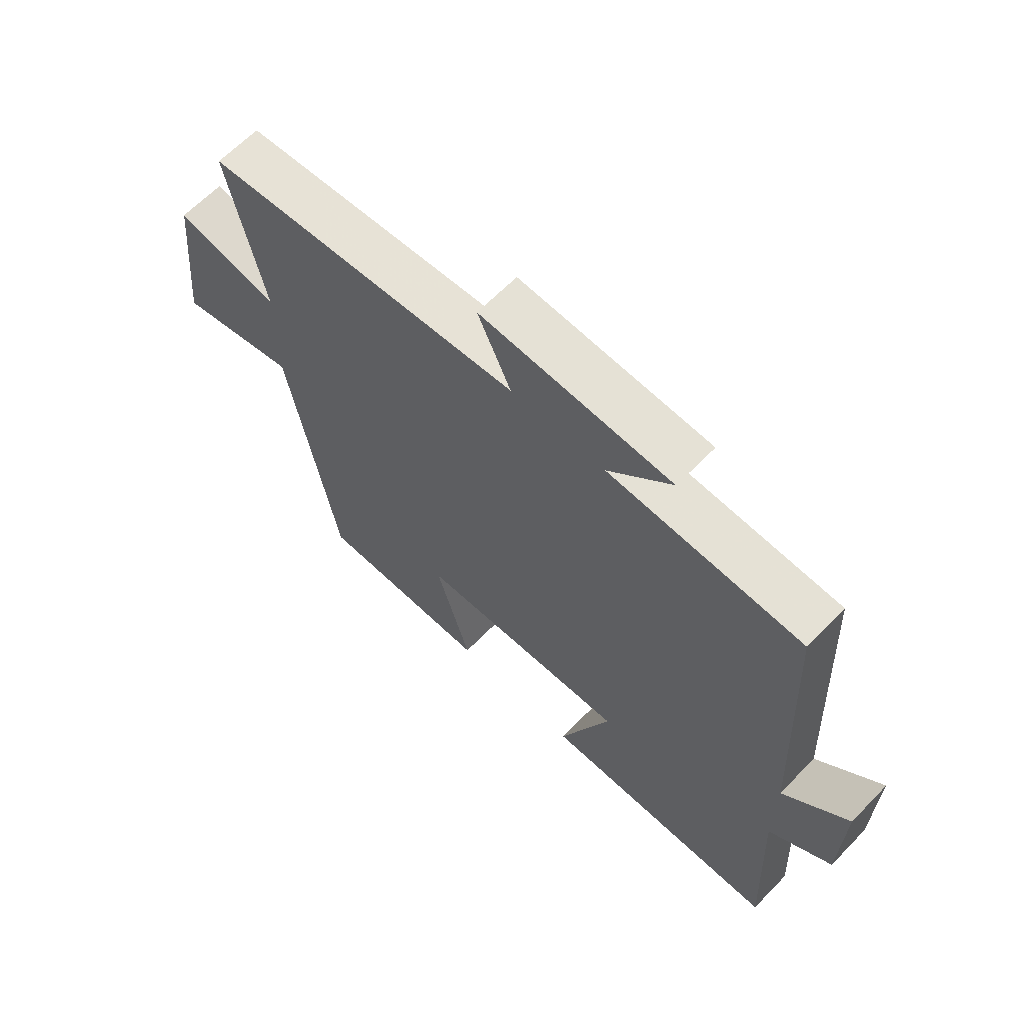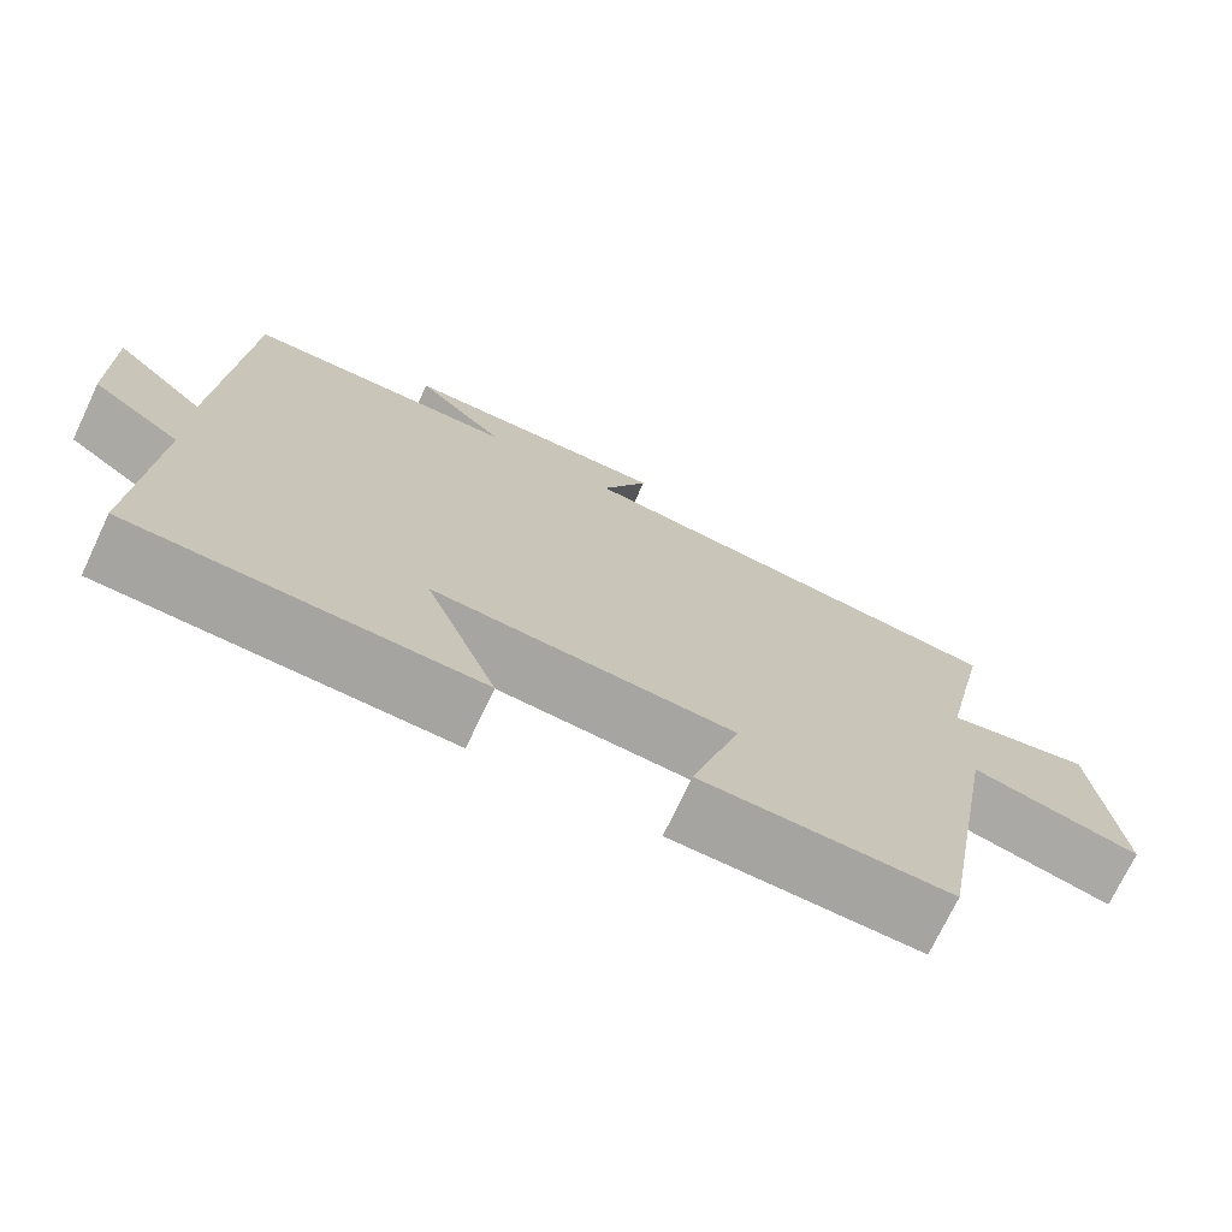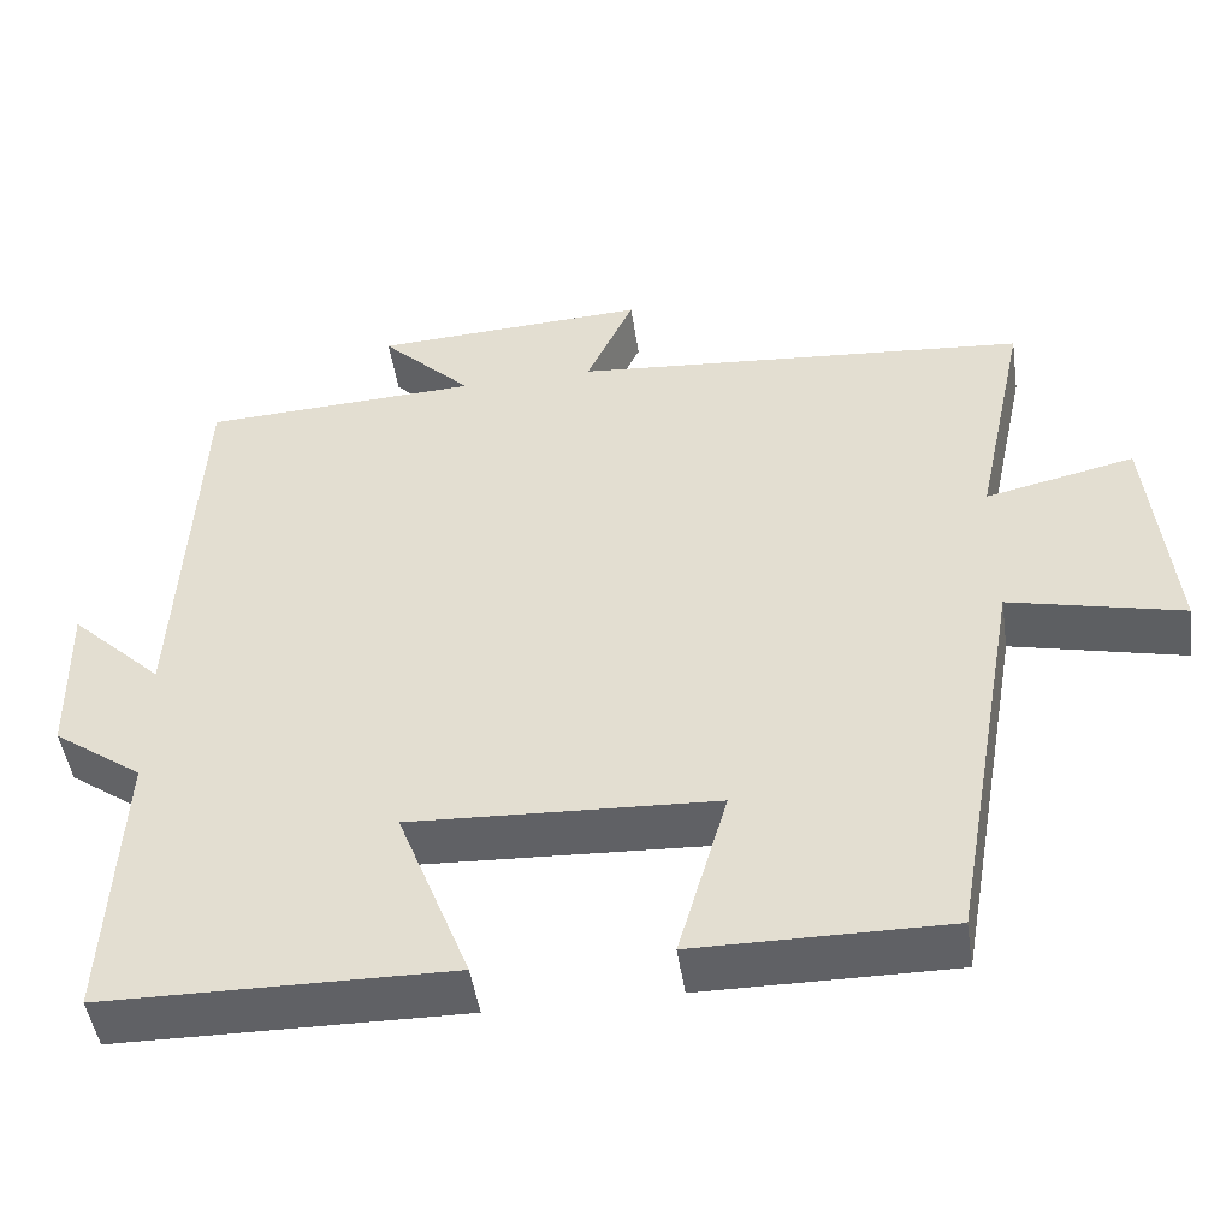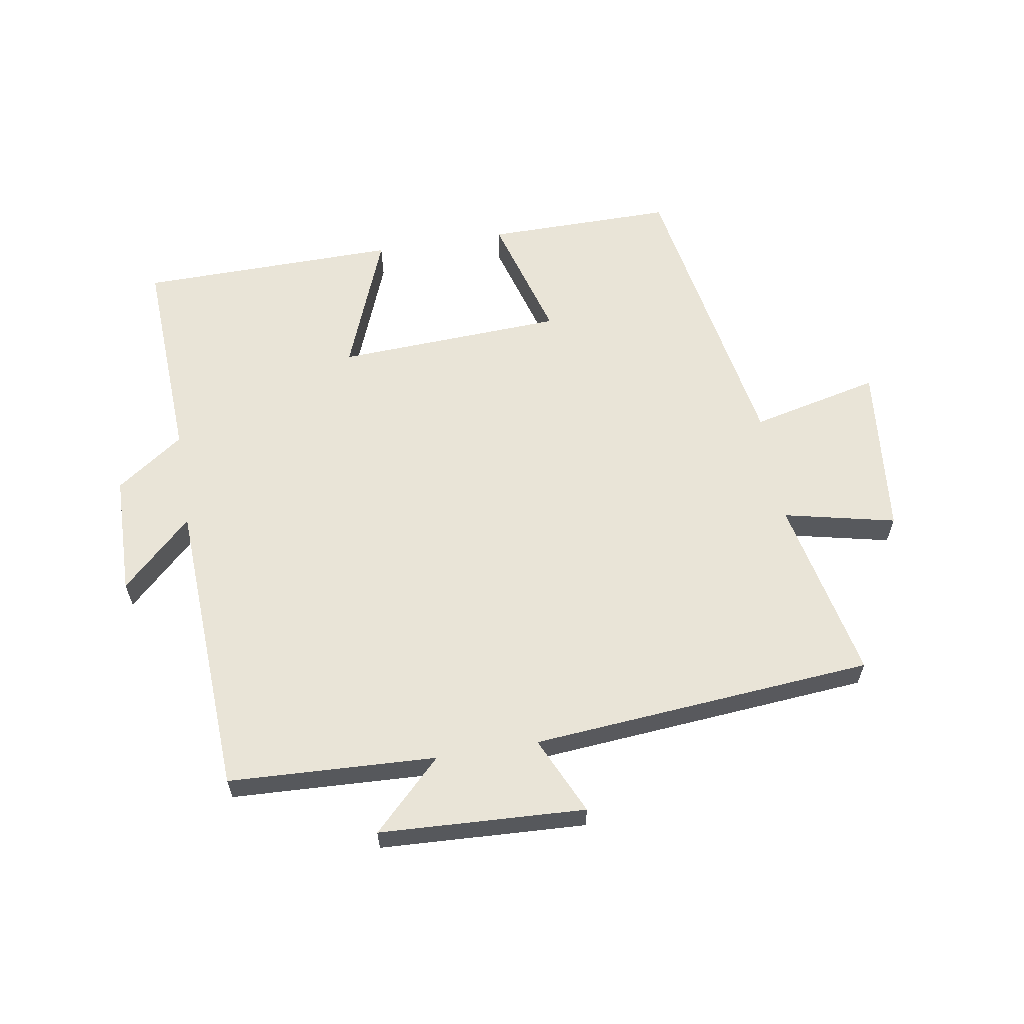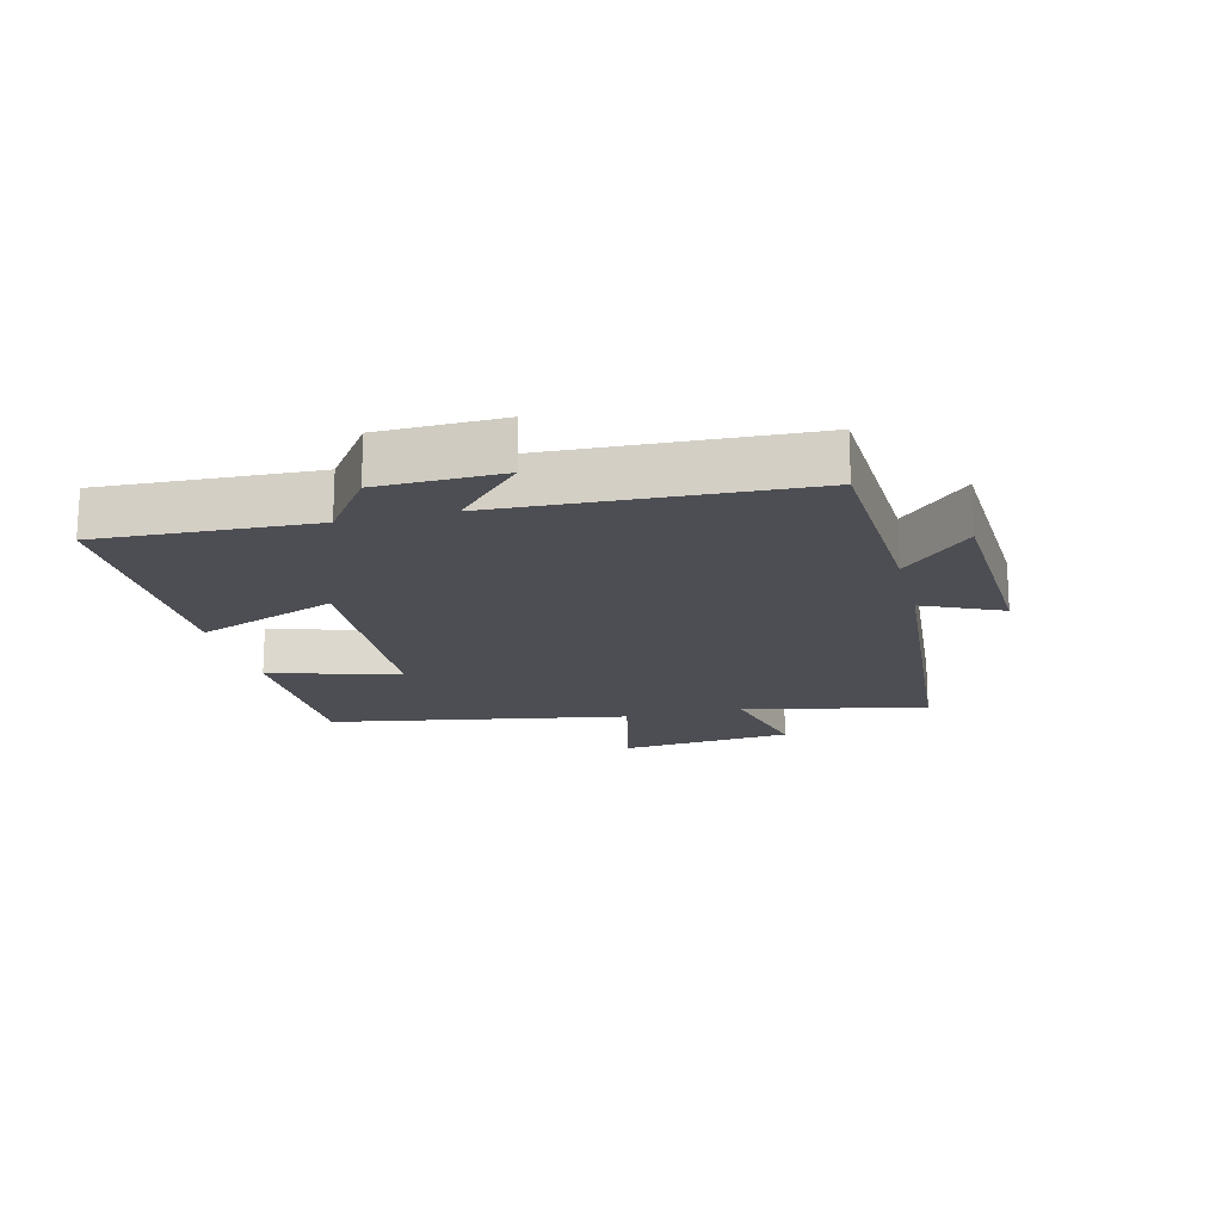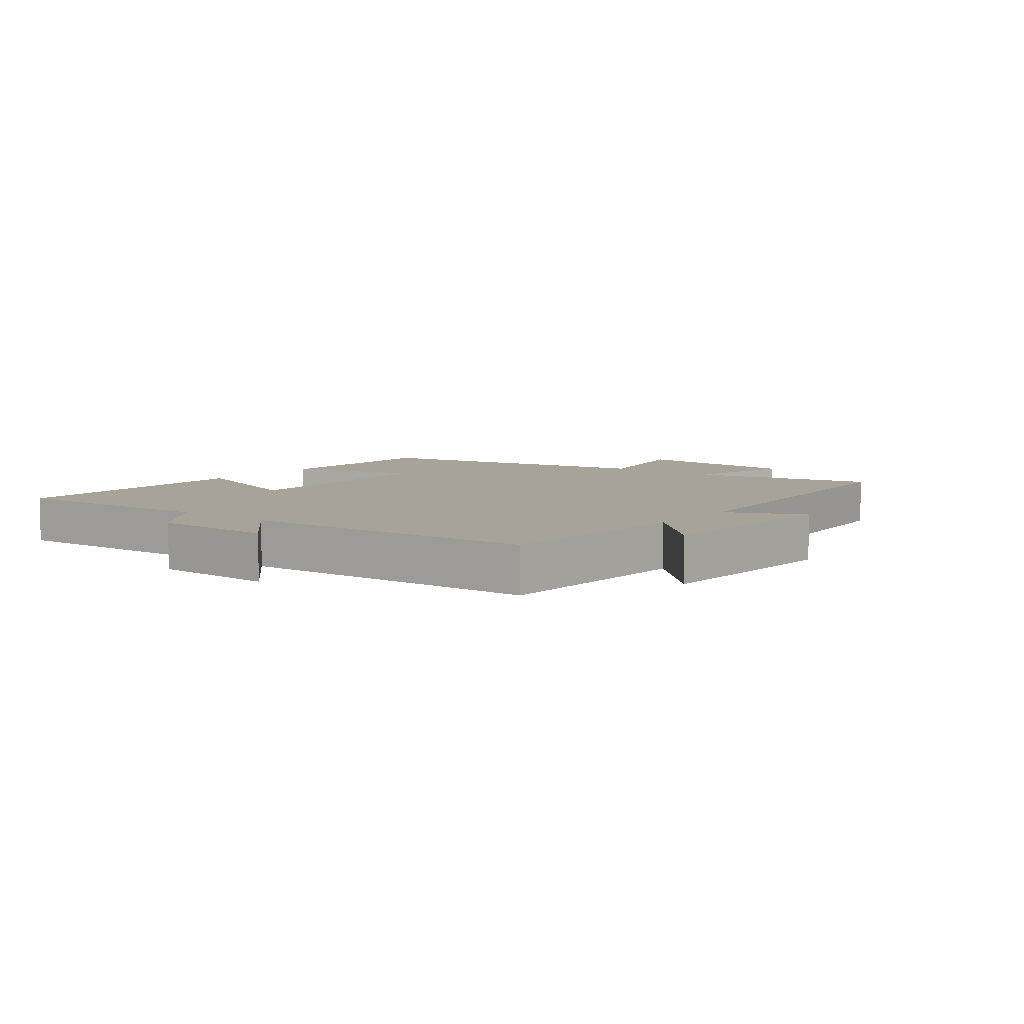
<metadata>
{"format":"obj","ext":"obj","renderer":"f3d","projection":"perspective","resolution":1024,"background":"white","views":[{"elev":63.7,"azim":-136.0,"up":"+Z"},{"elev":-73.1,"azim":-25.4,"up":"+Z"},{"elev":-47.7,"azim":8.4,"up":"+Z"},{"elev":60.9,"azim":-9.4,"up":"+Y"},{"elev":-17.4,"azim":-75.9,"up":"+Y"},{"elev":6.8,"azim":-52.0,"up":"+Y"}]}
</metadata>
<code>
v 0.416 0.07 -0.502
v 0.116 0.07 -0.5
v 0.175 0.07 -0.295
v -0.189 0.07 -0.277
v -0.102 0.07 -0.5
v -0.516 0.07 -0.494
v -0.5 0.07 -0.156
v -0.607 0.07 -0.08
v -0.611 0.07 0.114
v -0.5 0.07 0.008
v -0.477 0.07 0.485
v -0.146 0.07 0.5
v -0.255 0.07 0.608
v 0.073 0.07 0.624
v 0.016 0.07 0.5
v 0.562 0.07 0.454
v 0.5 0.07 0.162
v 0.678 0.07 0.202
v 0.706 0.07 -0.074
v 0.5 0.07 -0.026
v 0.416 0 -0.502
v 0.116 0 -0.5
v 0.175 0 -0.295
v -0.189 0 -0.277
v -0.102 0 -0.5
v -0.516 0 -0.494
v -0.5 0 -0.156
v -0.607 0 -0.08
v -0.611 0 0.114
v -0.5 0 0.008
v -0.477 0 0.485
v -0.146 0 0.5
v -0.255 0 0.608
v 0.073 0 0.624
v 0.016 0 0.5
v 0.562 0 0.454
v 0.5 0 0.162
v 0.678 0 0.202
v 0.706 0 -0.074
v 0.5 0 -0.026
f 17 18 19 20
f 1 2 3
f 20 1 3
f 17 20 3
f 17 3 4
f 16 17 4
f 15 16 4
f 12 13 14 15
f 12 15 4
f 11 12 4
f 10 11 4
f 7 8 9 10
f 7 10 4 5
f 5 6 7
f 40 39 38 37
f 23 22 21
f 23 21 40
f 23 40 37
f 24 23 37
f 24 37 36
f 24 36 35
f 35 34 33 32
f 24 35 32
f 24 32 31
f 24 31 30
f 30 29 28 27
f 25 24 30 27
f 27 26 25
f 1 21 22 2
f 2 22 23 3
f 3 23 24 4
f 4 24 25 5
f 5 25 26 6
f 6 26 27 7
f 7 27 28 8
f 8 28 29 9
f 9 29 30 10
f 10 30 31 11
f 11 31 32 12
f 12 32 33 13
f 13 33 34 14
f 14 34 35 15
f 15 35 36 16
f 16 36 37 17
f 17 37 38 18
f 18 38 39 19
f 19 39 40 20
f 20 40 21 1

</code>
